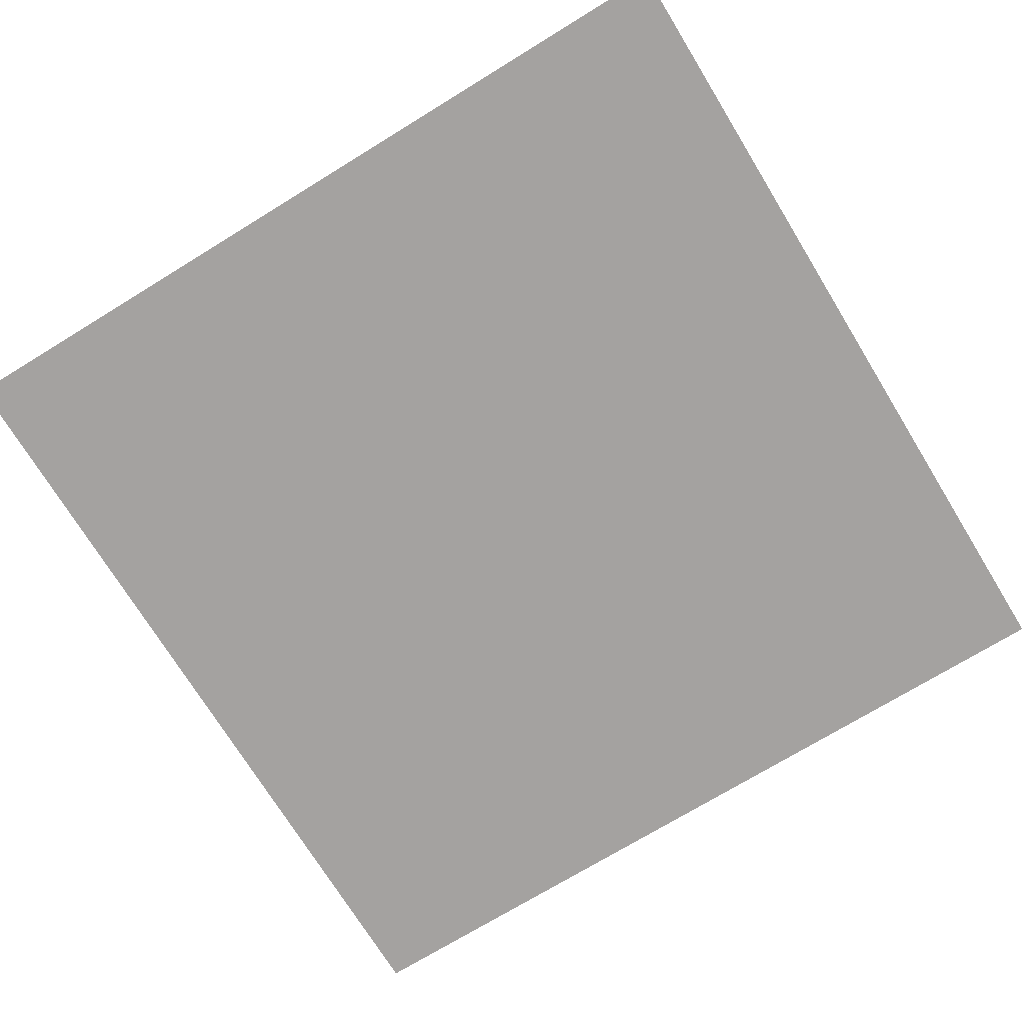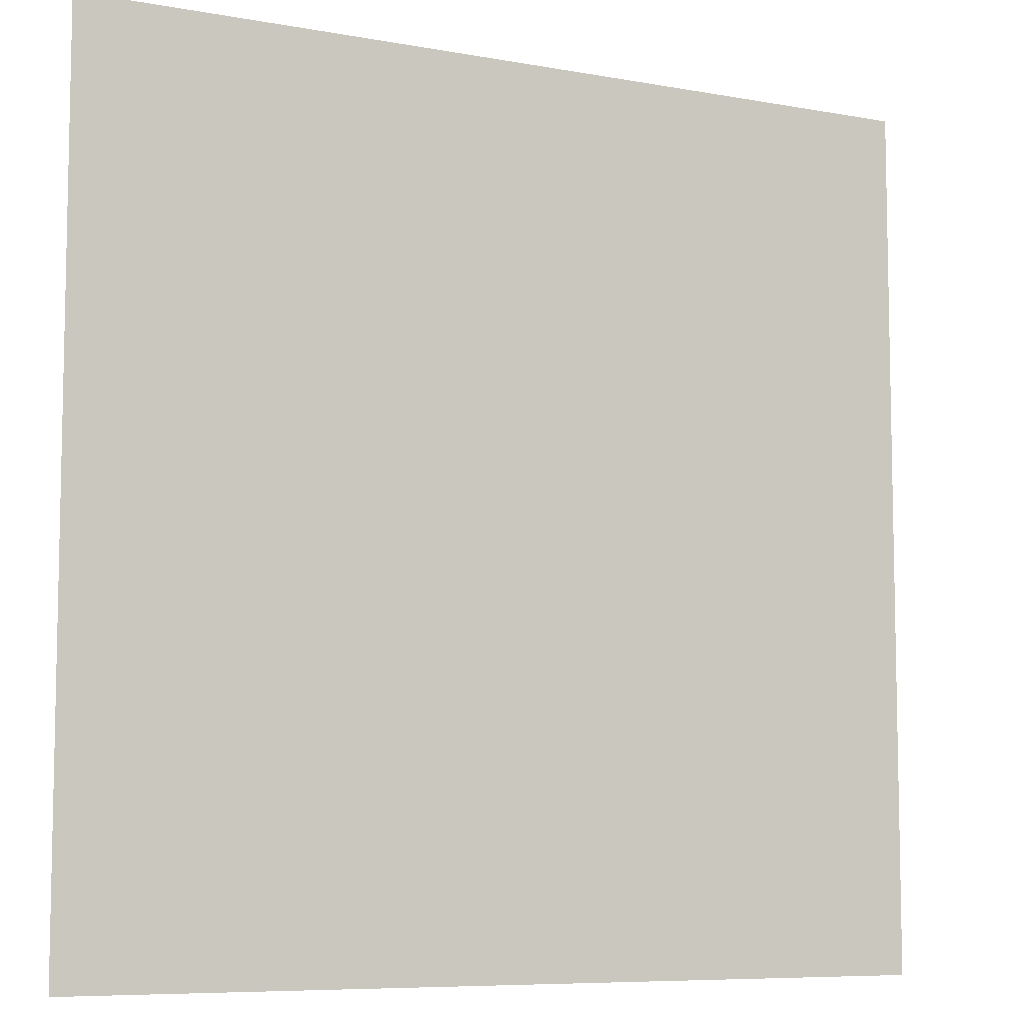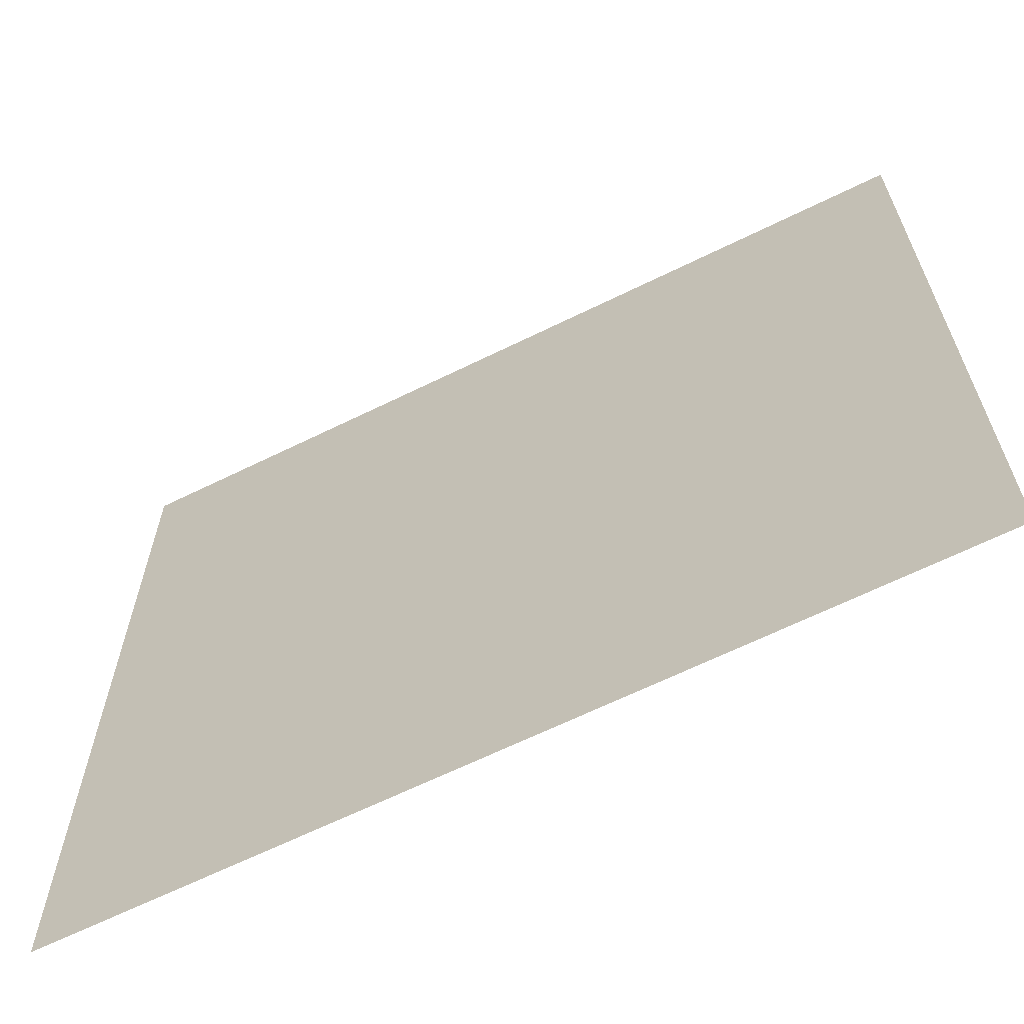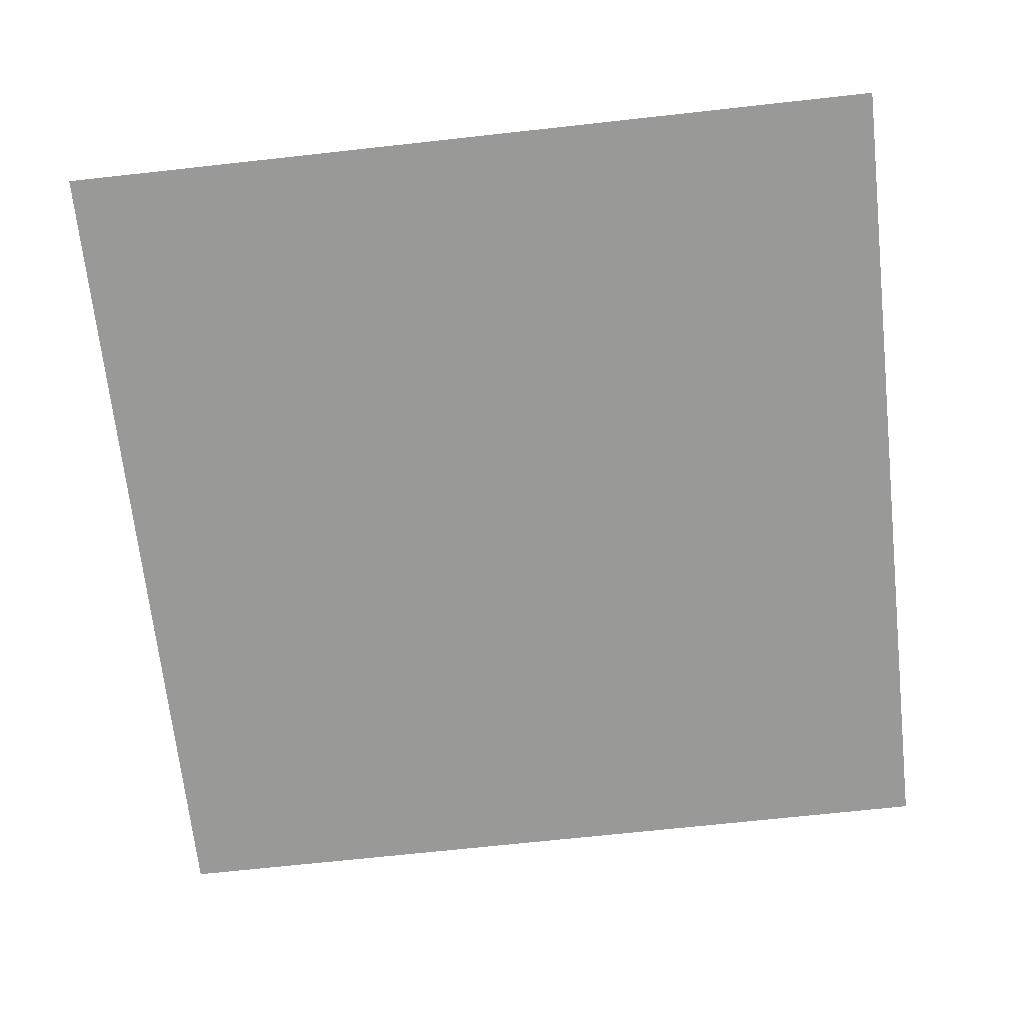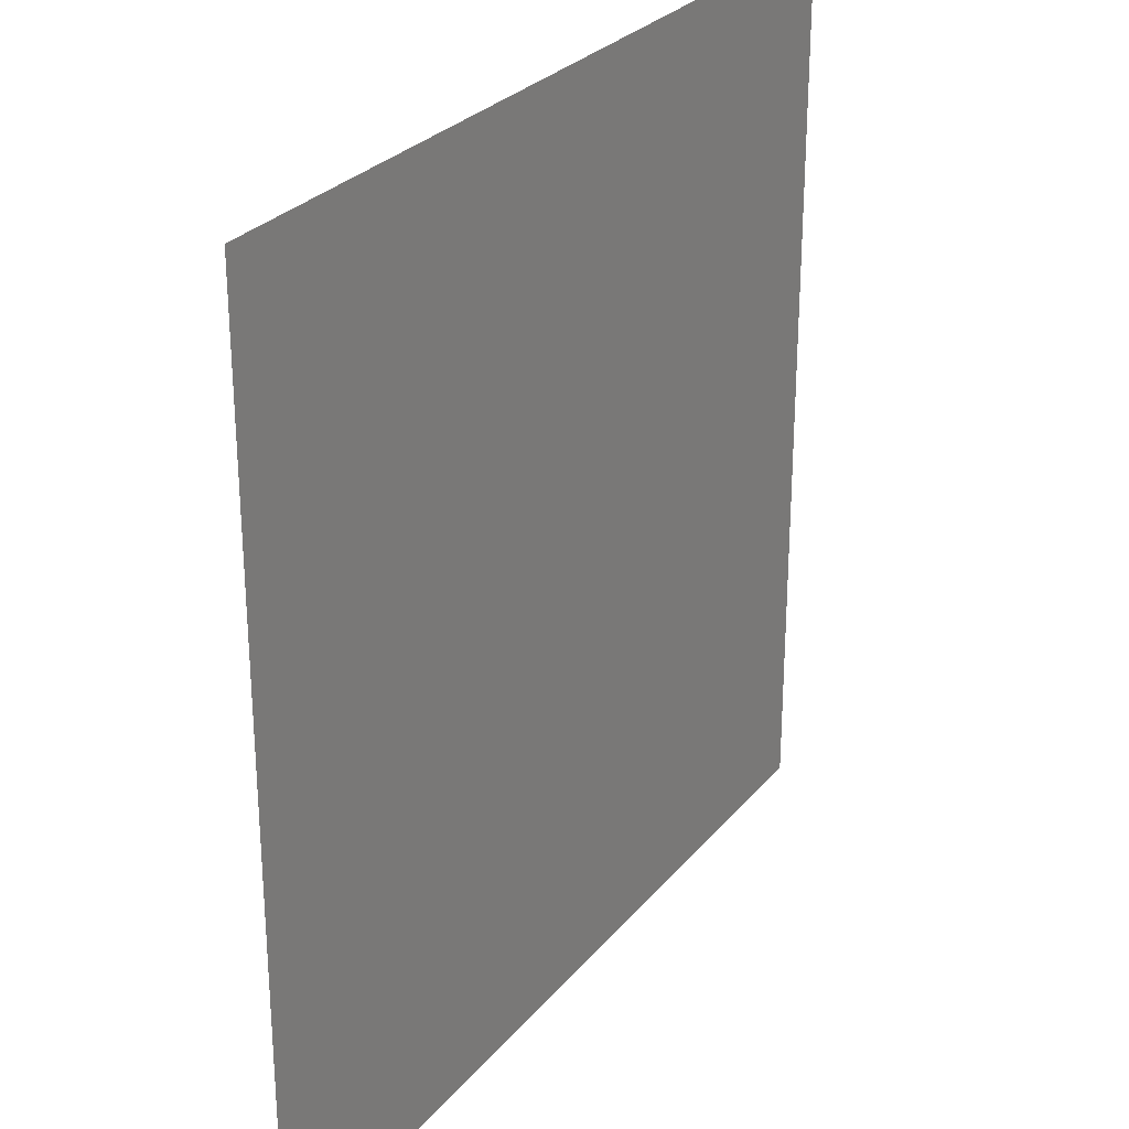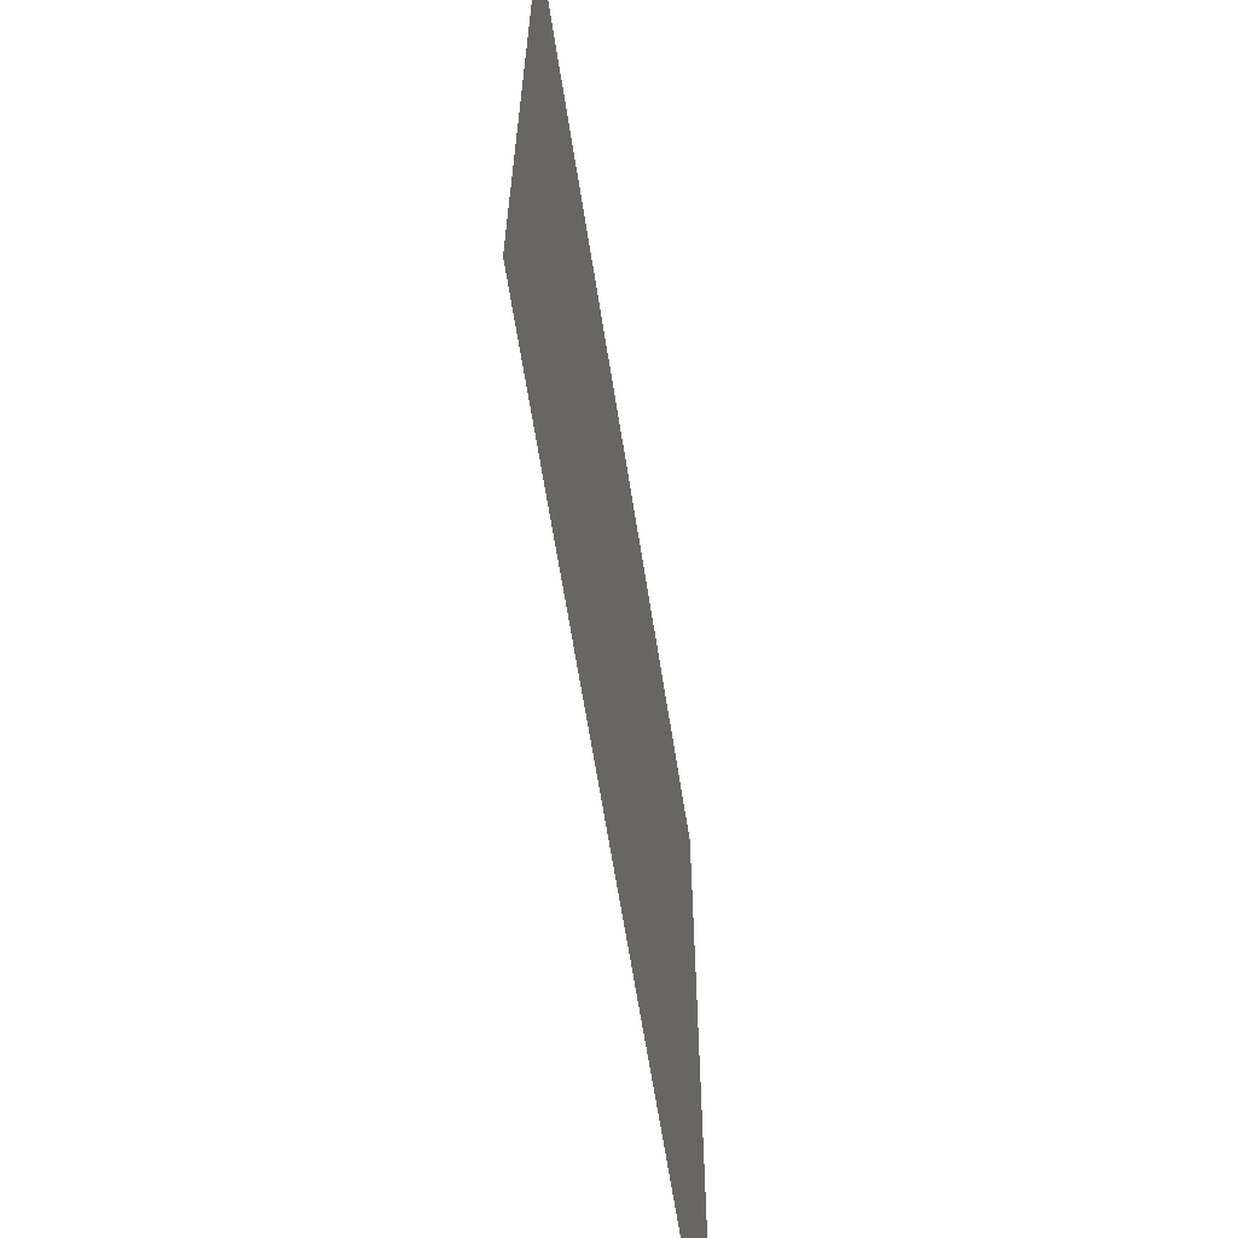
<metadata>
{"format":"obj","ext":"obj","renderer":"f3d","projection":"perspective","resolution":1024,"background":"white","views":[{"elev":-72.7,"azim":31.5,"up":"+Z"},{"elev":-7.7,"azim":-27.4,"up":"+Y"},{"elev":-65.3,"azim":26.3,"up":"+Y"},{"elev":-68.8,"azim":96.3,"up":"+Z"},{"elev":27.8,"azim":120.9,"up":"+Y"},{"elev":-65.7,"azim":-81.0,"up":"+Y"}]}
</metadata>
<code>
g 065
v -0.5 -0.5 3.062e-17
v 0.5 -0.5 3.062e-17
v -0.5 0.5 -3.062e-17
v 0.5 0.5 -3.062e-17
f 2 4 1
f 3 1 4

</code>
